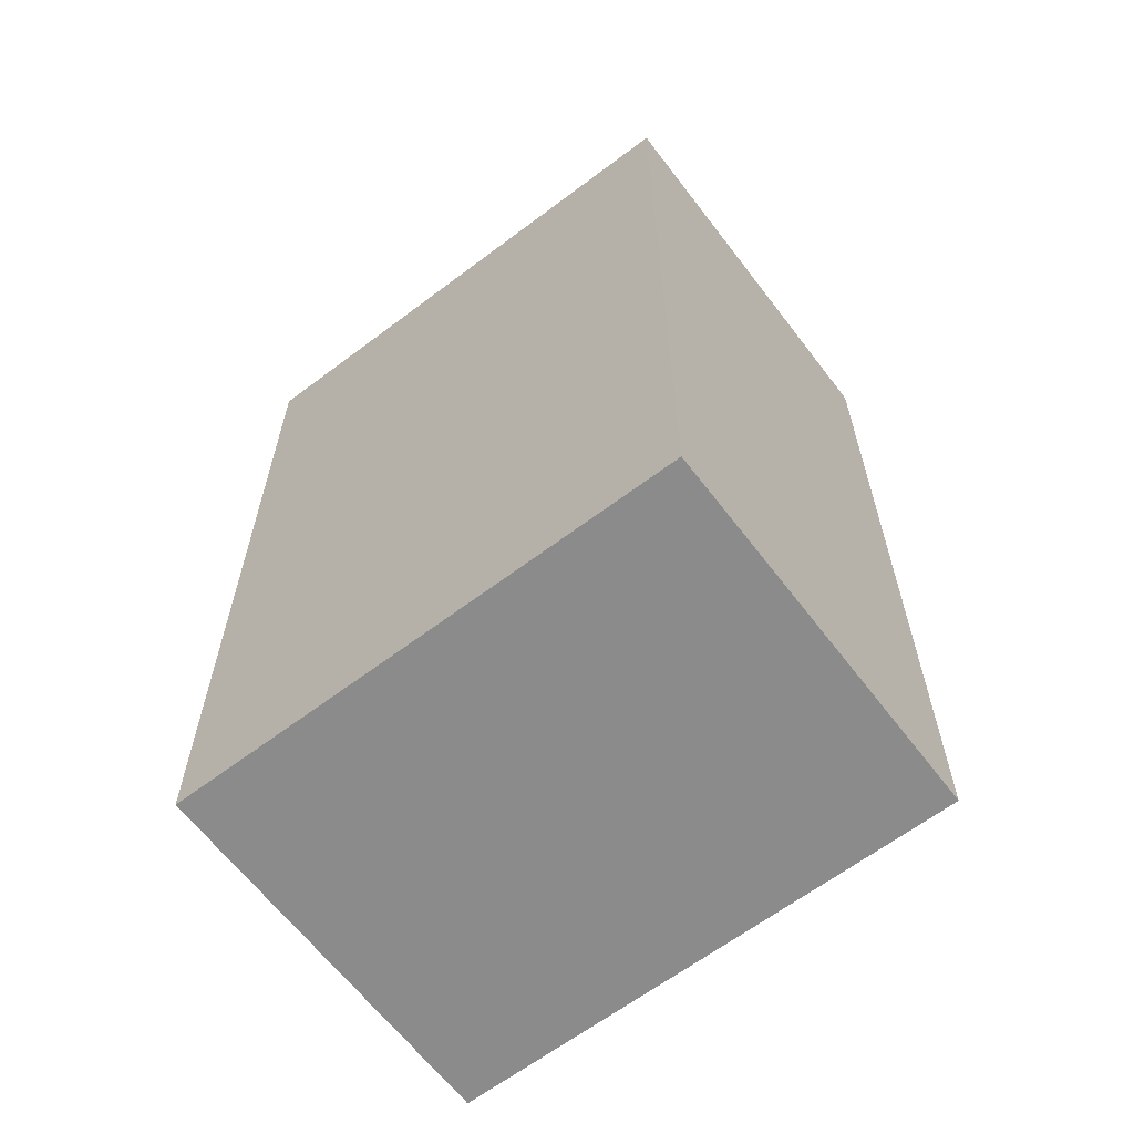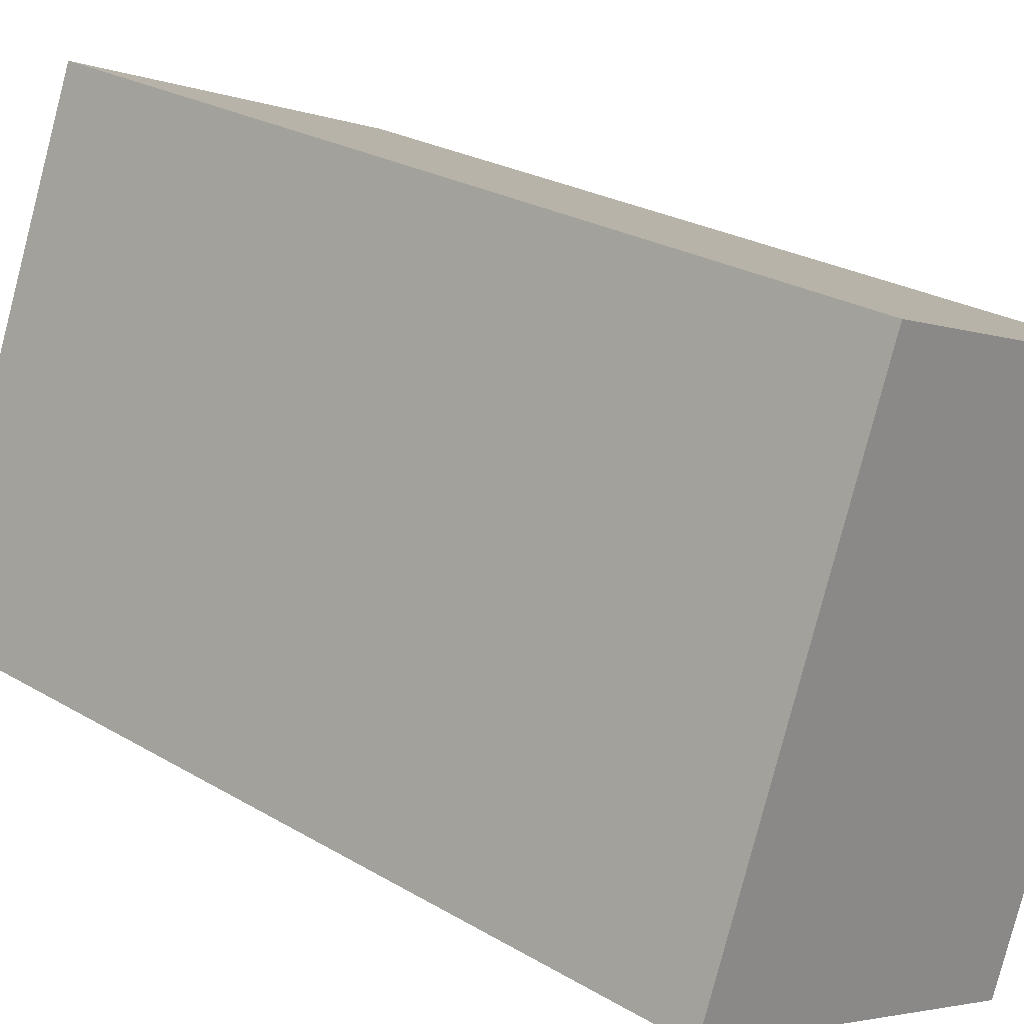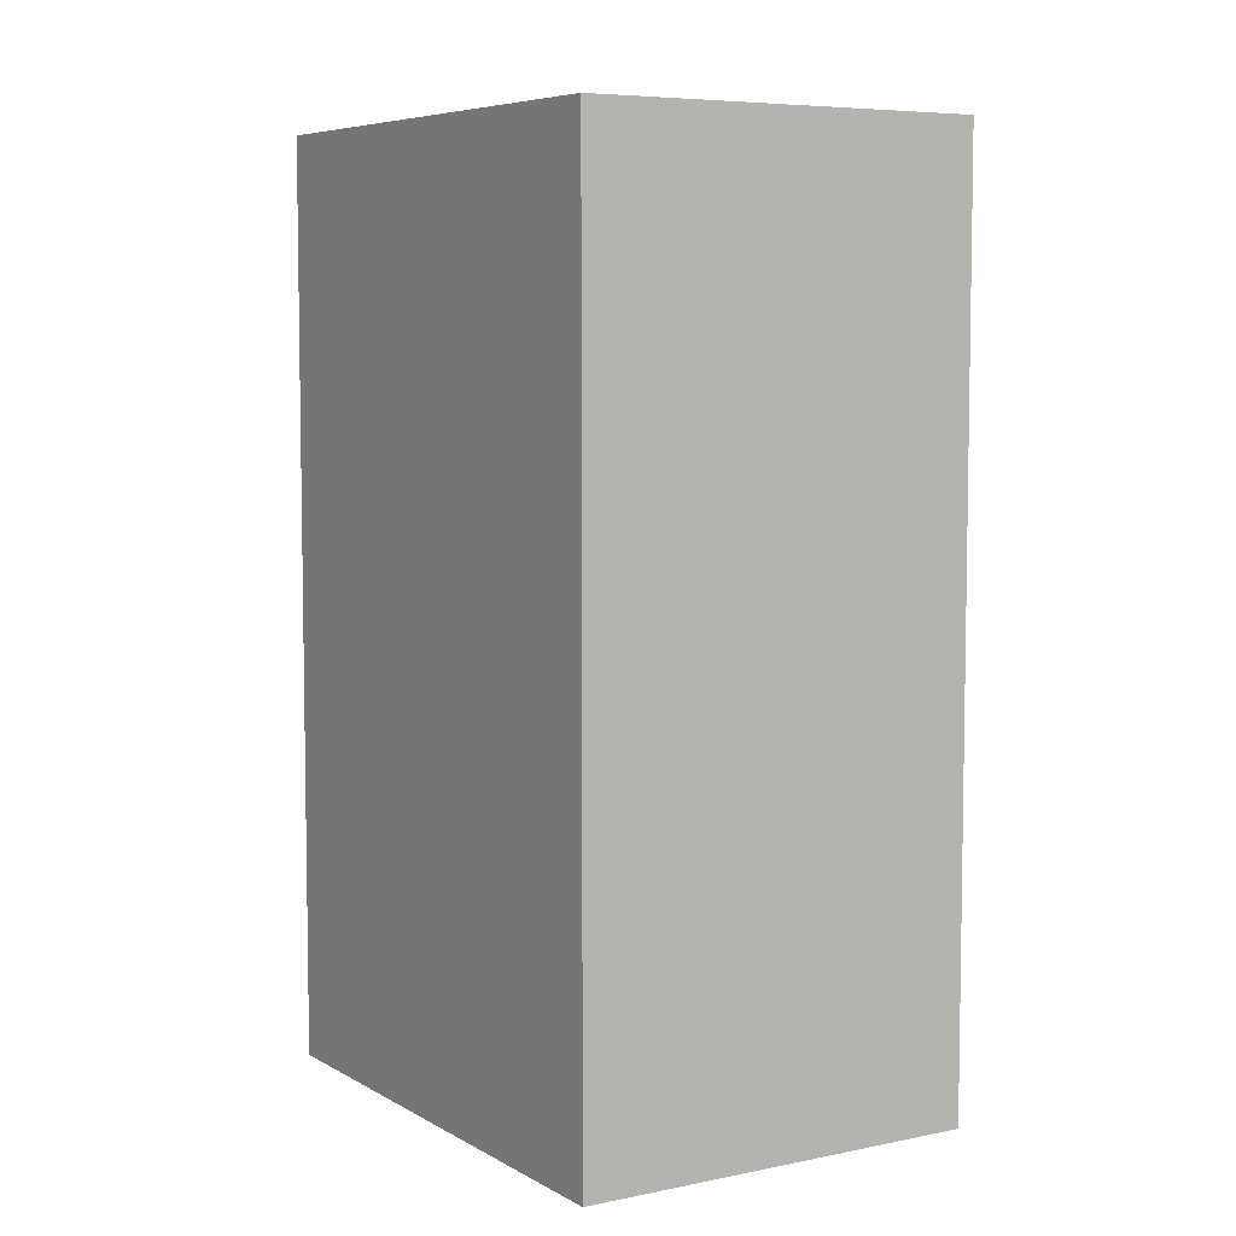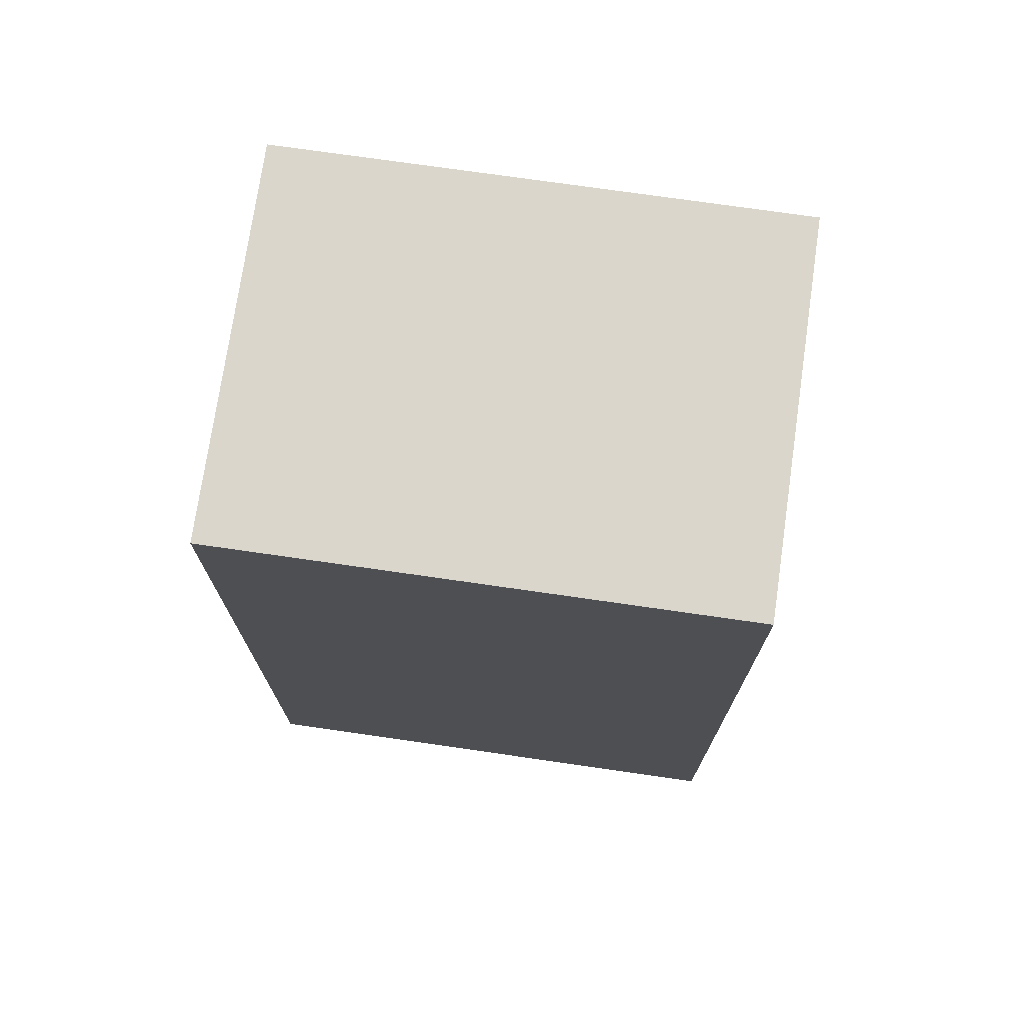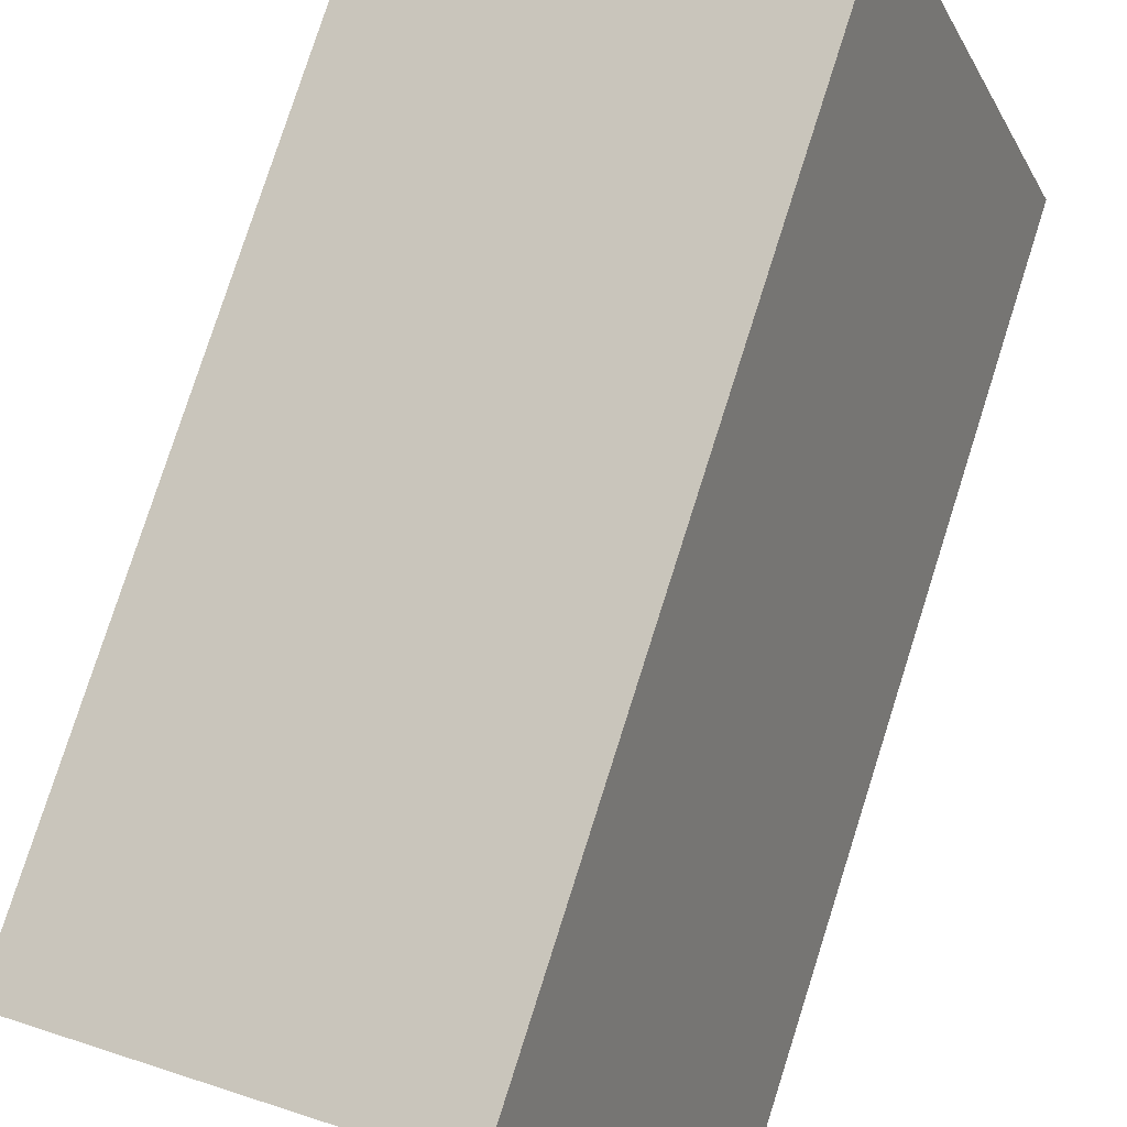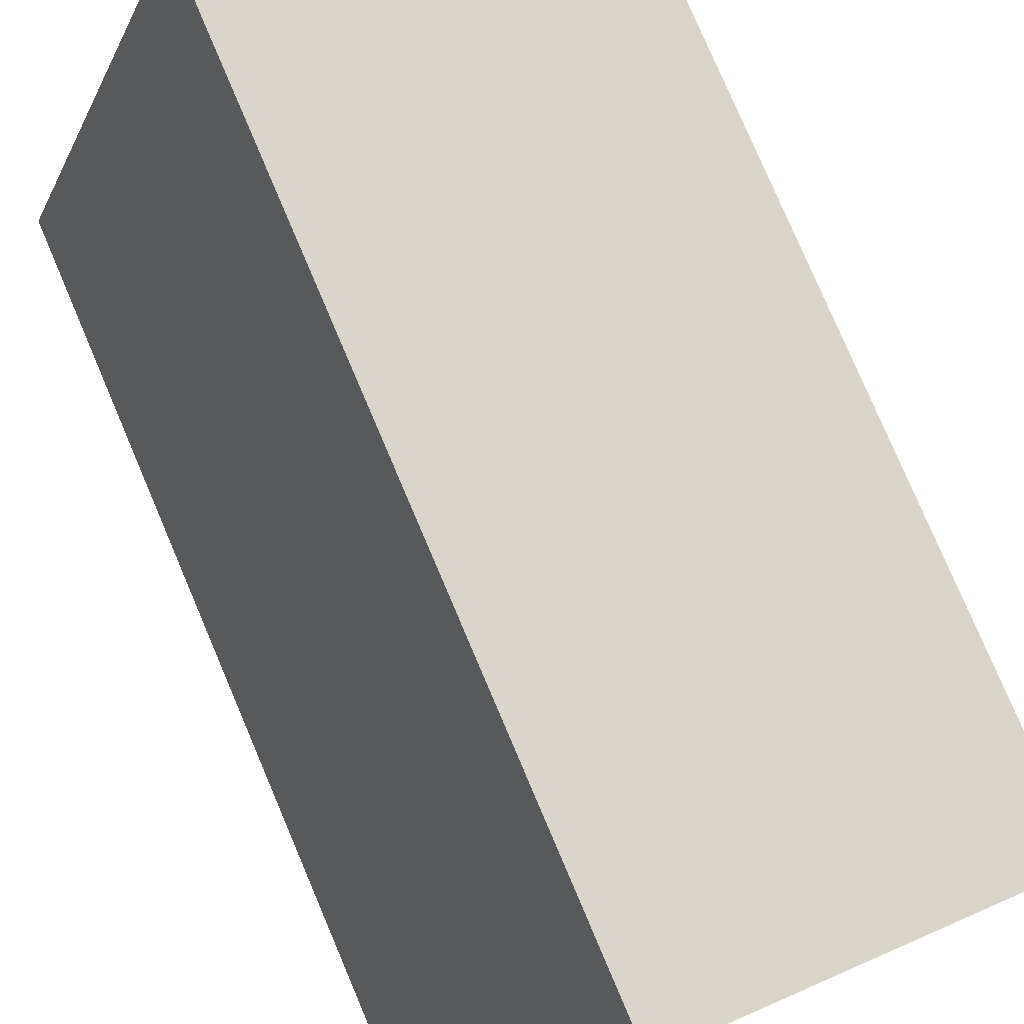
<metadata>
{"format":"obj","ext":"obj","renderer":"f3d","projection":"perspective","resolution":1024,"background":"white","views":[{"elev":-63.9,"azim":-31.5,"up":"+Y"},{"elev":24.8,"azim":-45.9,"up":"+Z"},{"elev":6.4,"azim":169.3,"up":"+Y"},{"elev":74.0,"azim":119.4,"up":"+Y"},{"elev":78.8,"azim":-162.3,"up":"+Z"},{"elev":79.2,"azim":-23.1,"up":"+Z"}]}
</metadata>
<code>
v  1.222 5.784 3.151
v  2.369 5.784 -0.918
v  0 5.784 3.542e-16
v  3.591 5.784 2.232
v  0 0 0
v  1.222 -1.929e-16 3.151
v  3.591 -1.367e-16 2.232
v  2.369 5.621e-17 -0.918
g defaultobject
f 1 2 3
f 2 1 4
f 5 1 3
f 1 5 6
f 6 4 1
f 4 6 7
f 7 2 4
f 2 7 8
f 8 3 2
f 3 8 5
f 8 6 5
f 6 8 7

</code>
